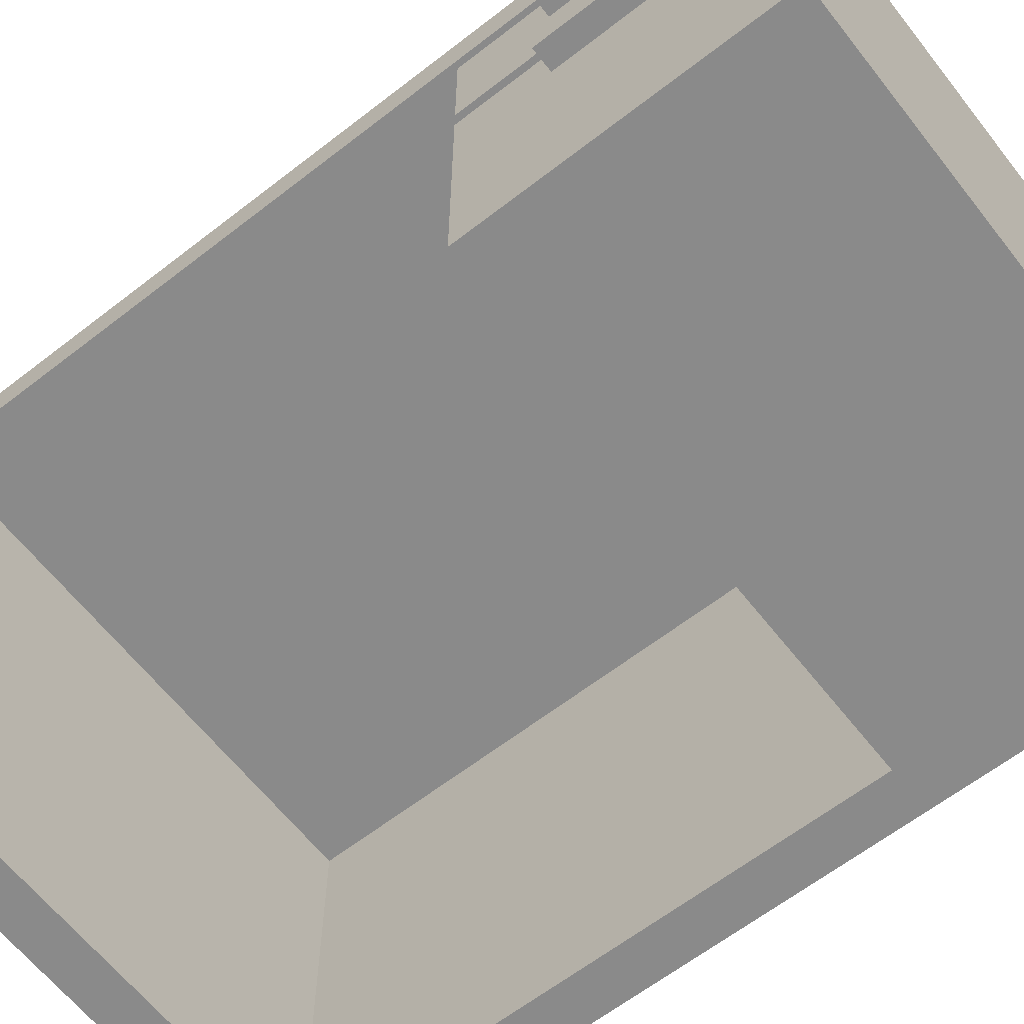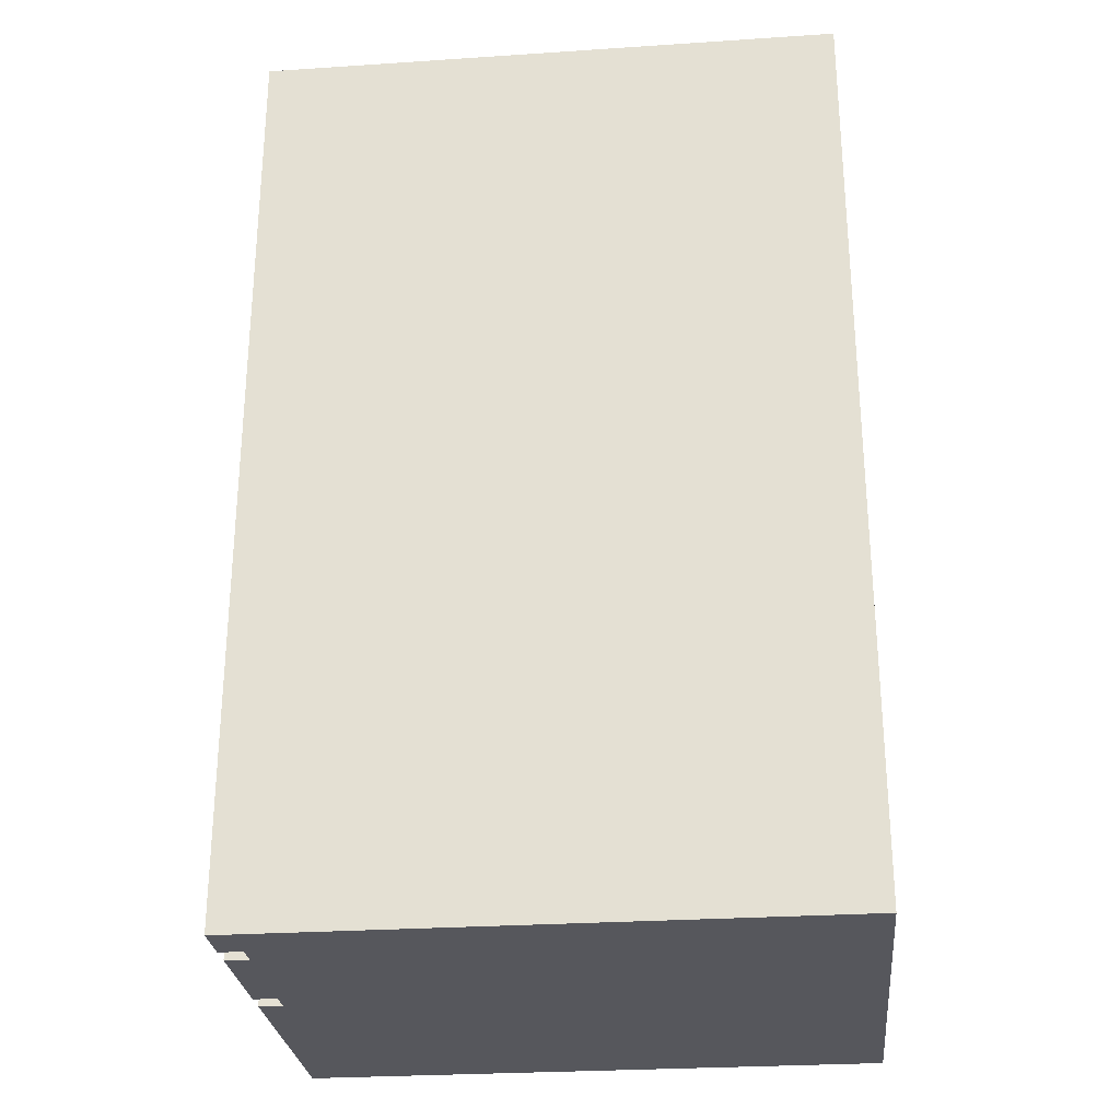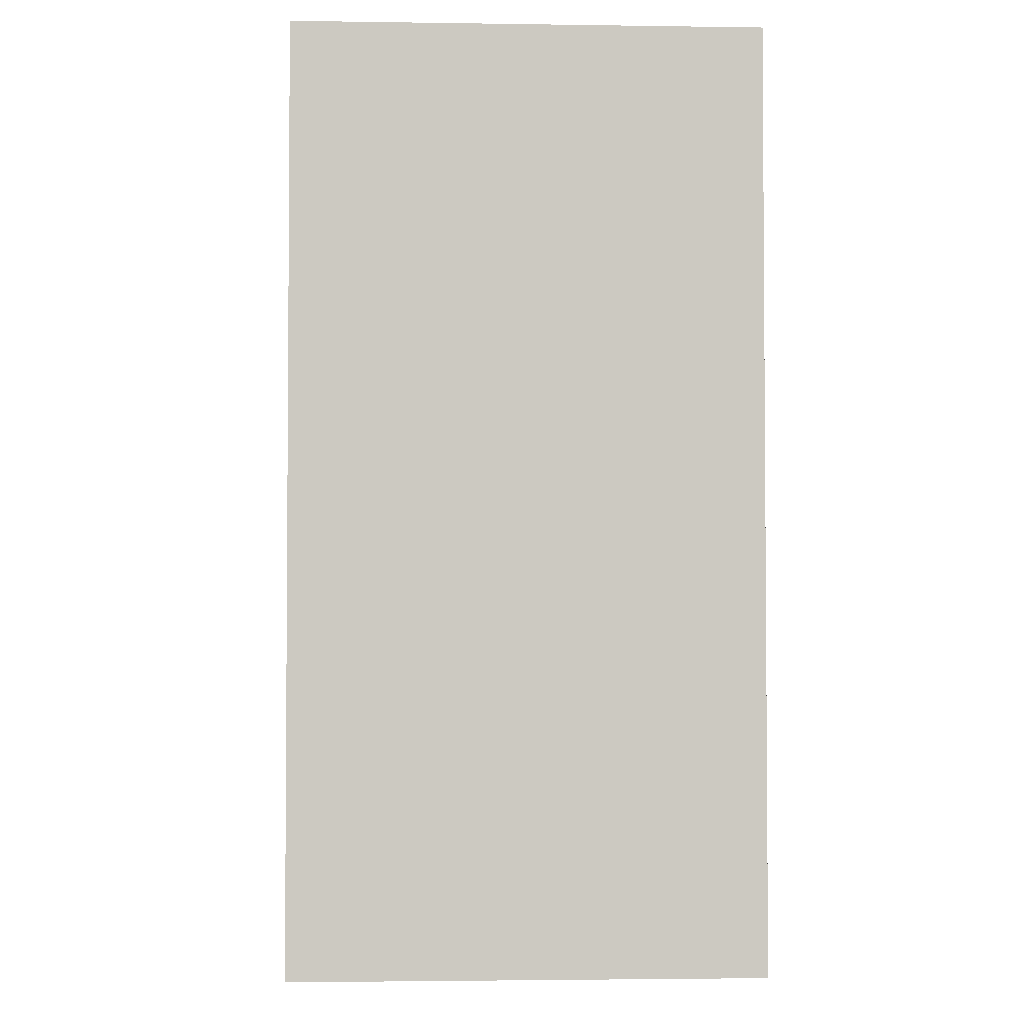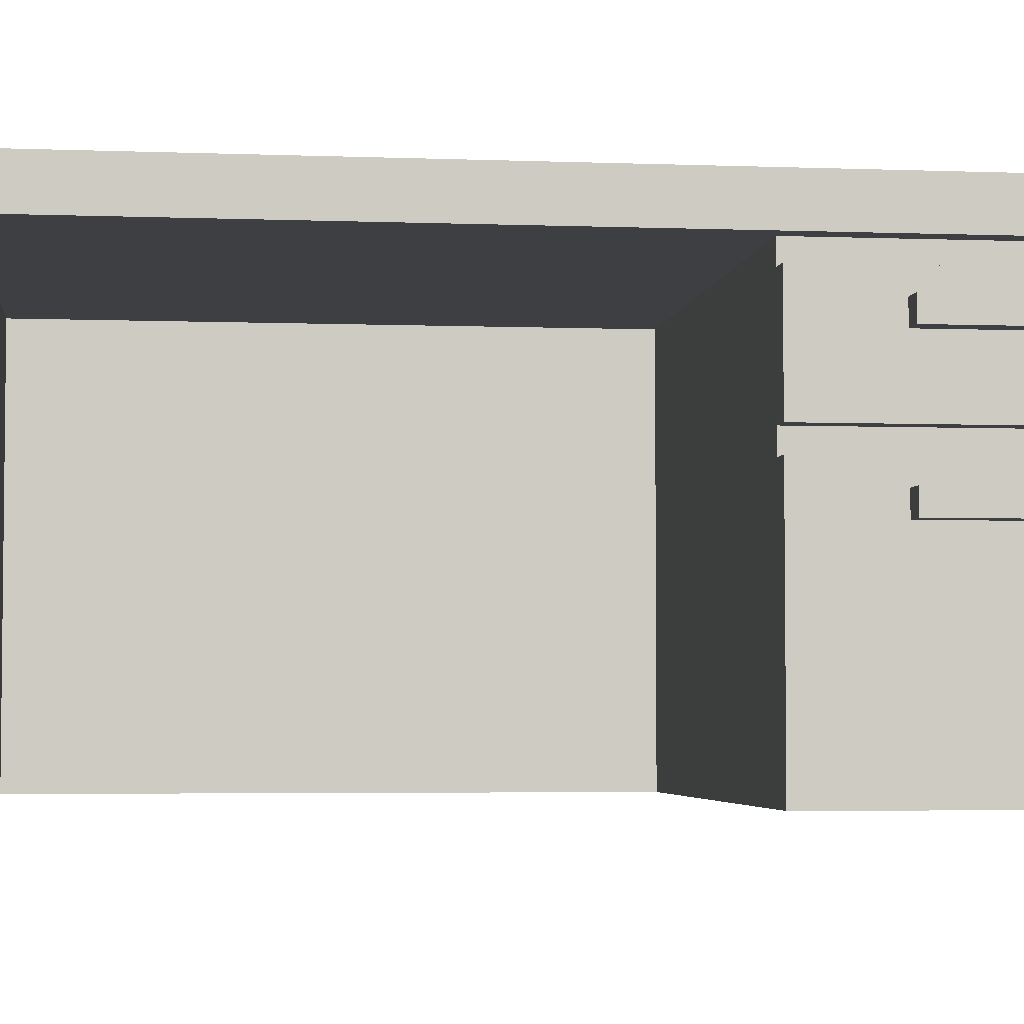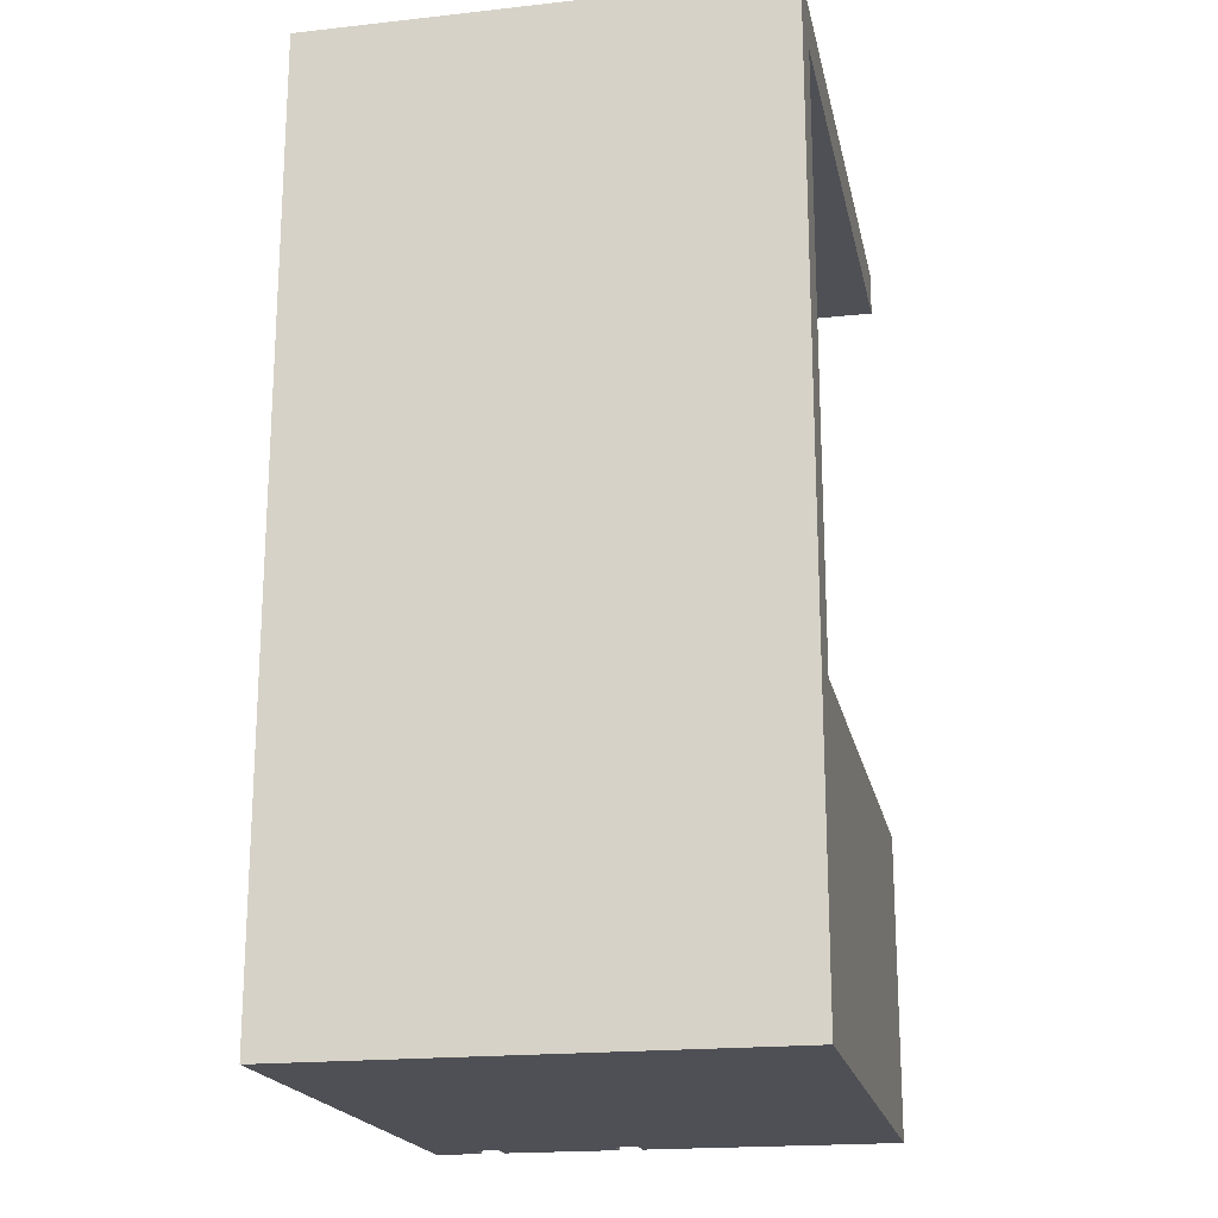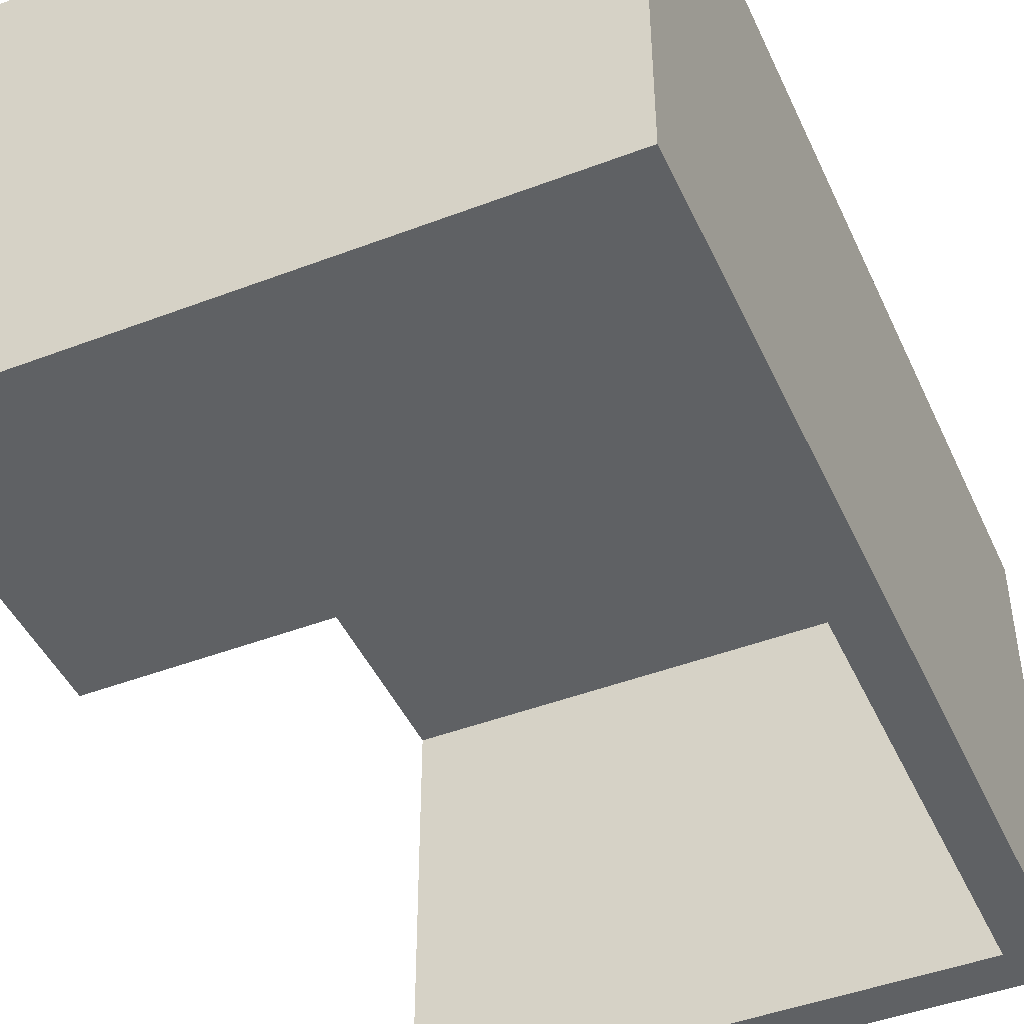
<metadata>
{"format":"obj","ext":"obj","renderer":"f3d","projection":"perspective","resolution":1024,"background":"white","views":[{"elev":-63.4,"azim":128.1,"up":"+Y"},{"elev":-27.6,"azim":-174.2,"up":"+Z"},{"elev":-2.8,"azim":-92.9,"up":"+Z"},{"elev":-4.1,"azim":82.9,"up":"+Y"},{"elev":-19.4,"azim":-78.4,"up":"+Z"},{"elev":-45.5,"azim":-156.3,"up":"+Y"}]}
</metadata>
<code>
o
v 0.3 2 0
v 0.3 2 -4
v 0.3 3.8 0
v 0.3 3.8 -4
v 0.3 4 0
v 0.3 4 -4
v 0.5 2 -0.2
v 0.5 2 -2.7
v 0.5 3.8 -0.2
v 0.5 3.8 -2.7
v 2.7 3.1 -2.7
v 2.7 3.1 -4
v 2.7 3.2 -2.7
v 2.7 3.2 -4
v 2.7 3.7 -2.7
v 2.7 3.7 -4
v 2.7 3.8 -2.7
v 2.7 3.8 -4
v 2.8 2 0
v 2.8 2 -0.2
v 2.8 2 -2.7
v 2.8 2 -4
v 2.8 2.9 -3.1
v 2.8 2.9 -3.6
v 2.8 3 -3.1
v 2.8 3 -3.6
v 2.8 3.1 -2.7
v 2.8 3.1 -4
v 2.8 3.2 -2.7
v 2.8 3.2 -4
v 2.8 3.5 -3.1
v 2.8 3.5 -3.6
v 2.8 3.6 -3.1
v 2.8 3.6 -3.6
v 2.8 3.7 -2.7
v 2.8 3.7 -4
v 2.8 3.8 0
v 2.8 3.8 -0.2
v 2.8 3.8 -4
v 2.8 4 0
v 2.8 4 -4
v 2.9 2.9 -3.1
v 2.9 2.9 -3.6
v 2.9 3 -3.1
v 2.9 3 -3.6
v 2.9 3.5 -3.1
v 2.9 3.5 -3.6
v 2.9 3.6 -3.1
v 2.9 3.6 -3.6
v 0.3 2 0
v 0.3 3.8 0
v 0.3 4 0
v 2.8 2 0
v 2.8 3.8 0
v 2.8 4 0
v 0.5 2 -2.7
v 0.5 3.8 -2.7
v 2.7 2 -2.7
v 2.7 3.1 -2.7
v 2.7 3.2 -2.7
v 2.7 3.7 -2.7
v 2.7 3.8 -2.7
v 2.8 2 -2.7
v 2.8 3.1 -2.7
v 2.8 3.2 -2.7
v 2.8 3.7 -2.7
v 2.8 2.9 -3.1
v 2.8 3 -3.1
v 2.8 3.5 -3.1
v 2.8 3.6 -3.1
v 2.9 2.9 -3.1
v 2.9 3 -3.1
v 2.9 3.5 -3.1
v 2.9 3.6 -3.1
v 0.5 2 -0.2
v 0.5 3.8 -0.2
v 2.8 2 -0.2
v 2.8 3.8 -0.2
v 2.8 2.9 -3.6
v 2.8 3 -3.6
v 2.8 3.5 -3.6
v 2.8 3.6 -3.6
v 2.9 2.9 -3.6
v 2.9 3 -3.6
v 2.9 3.5 -3.6
v 2.9 3.6 -3.6
v 0.3 2 -4
v 0.3 3.8 -4
v 0.3 4 -4
v 2.7 2 -4
v 2.7 3.1 -4
v 2.7 3.2 -4
v 2.7 3.7 -4
v 2.7 3.8 -4
v 2.8 2 -4
v 2.8 3.1 -4
v 2.8 3.2 -4
v 2.8 3.7 -4
v 2.8 3.8 -4
v 2.8 4 -4
v 0.3 2 0
v 2.8 2 0
v 0.5 2 -0.2
v 2.8 2 -0.2
v 0.5 2 -2.7
v 2.7 2 -2.7
v 2.8 2 -2.7
v 0.4 2 -2.8
v 2.7 2 -2.8
v 0.4 2 -3.9
v 2.7 2 -3.9
v 0.3 2 -4
v 2.7 2 -4
v 2.8 2 -4
v 2.8 2.9 -3.1
v 2.9 2.9 -3.1
v 2.8 2.9 -3.6
v 2.9 2.9 -3.6
v 2.7 3.2 -2.7
v 2.8 3.2 -2.7
v 2.7 3.2 -4
v 2.8 3.2 -4
v 2.8 3.5 -3.1
v 2.9 3.5 -3.1
v 2.8 3.5 -3.6
v 2.9 3.5 -3.6
v 0.5 3.8 -0.2
v 2.8 3.8 -0.2
v 0.5 3.8 -2.7
v 2.7 3.8 -2.7
v 2.7 3.8 -4
v 2.8 3.8 -4
v 2.8 3 -3.1
v 2.9 3 -3.1
v 2.8 3 -3.6
v 2.9 3 -3.6
v 2.7 3.1 -2.7
v 2.8 3.1 -2.7
v 2.7 3.1 -4
v 2.8 3.1 -4
v 2.8 3.6 -3.1
v 2.9 3.6 -3.1
v 2.8 3.6 -3.6
v 2.9 3.6 -3.6
v 2.7 3.7 -2.7
v 2.8 3.7 -2.7
v 2.7 3.7 -4
v 2.8 3.7 -4
v 0.3 4 0
v 2.8 4 0
v 0.3 4 -4
v 2.8 4 -4
f 3 2 1
f 4 2 3
f 5 4 3
f 6 4 5
f 7 8 9
f 9 8 10
f 11 12 13
f 13 12 14
f 15 16 17
f 17 16 18
f 21 22 23
f 23 22 24
f 21 23 25
f 24 22 26
f 21 25 27
f 25 26 27
f 26 22 28
f 27 26 28
f 29 30 31
f 31 30 32
f 29 31 33
f 32 30 34
f 29 33 35
f 33 34 35
f 34 30 36
f 35 34 36
f 19 20 37
f 37 20 38
f 37 38 40
f 38 39 40
f 40 39 41
f 42 43 44
f 44 43 45
f 46 47 48
f 48 47 49
f 53 51 50
f 54 52 51
f 54 51 53
f 55 52 54
f 58 57 56
f 59 57 58
f 60 57 59
f 61 57 60
f 62 57 61
f 63 59 58
f 64 59 63
f 65 61 60
f 66 61 65
f 71 68 67
f 72 68 71
f 73 70 69
f 74 70 73
f 75 76 77
f 77 76 78
f 79 80 83
f 83 80 84
f 81 82 85
f 85 82 86
f 87 88 90
f 90 88 91
f 91 88 92
f 92 88 93
f 88 89 94
f 93 88 94
f 90 91 95
f 95 91 96
f 92 93 97
f 97 93 98
f 94 89 99
f 99 89 100
f 103 102 101
f 104 102 103
f 105 103 101
f 108 105 101
f 108 106 105
f 109 107 106
f 109 106 108
f 110 108 101
f 110 109 108
f 111 107 109
f 111 109 110
f 112 110 101
f 112 111 110
f 113 107 111
f 113 111 112
f 114 107 113
f 117 116 115
f 118 116 117
f 121 120 119
f 122 120 121
f 125 124 123
f 126 124 125
f 129 128 127
f 130 128 129
f 131 128 130
f 132 128 131
f 133 134 135
f 135 134 136
f 137 138 139
f 139 138 140
f 141 142 143
f 143 142 144
f 145 146 147
f 147 146 148
f 149 150 151
f 151 150 152

</code>
